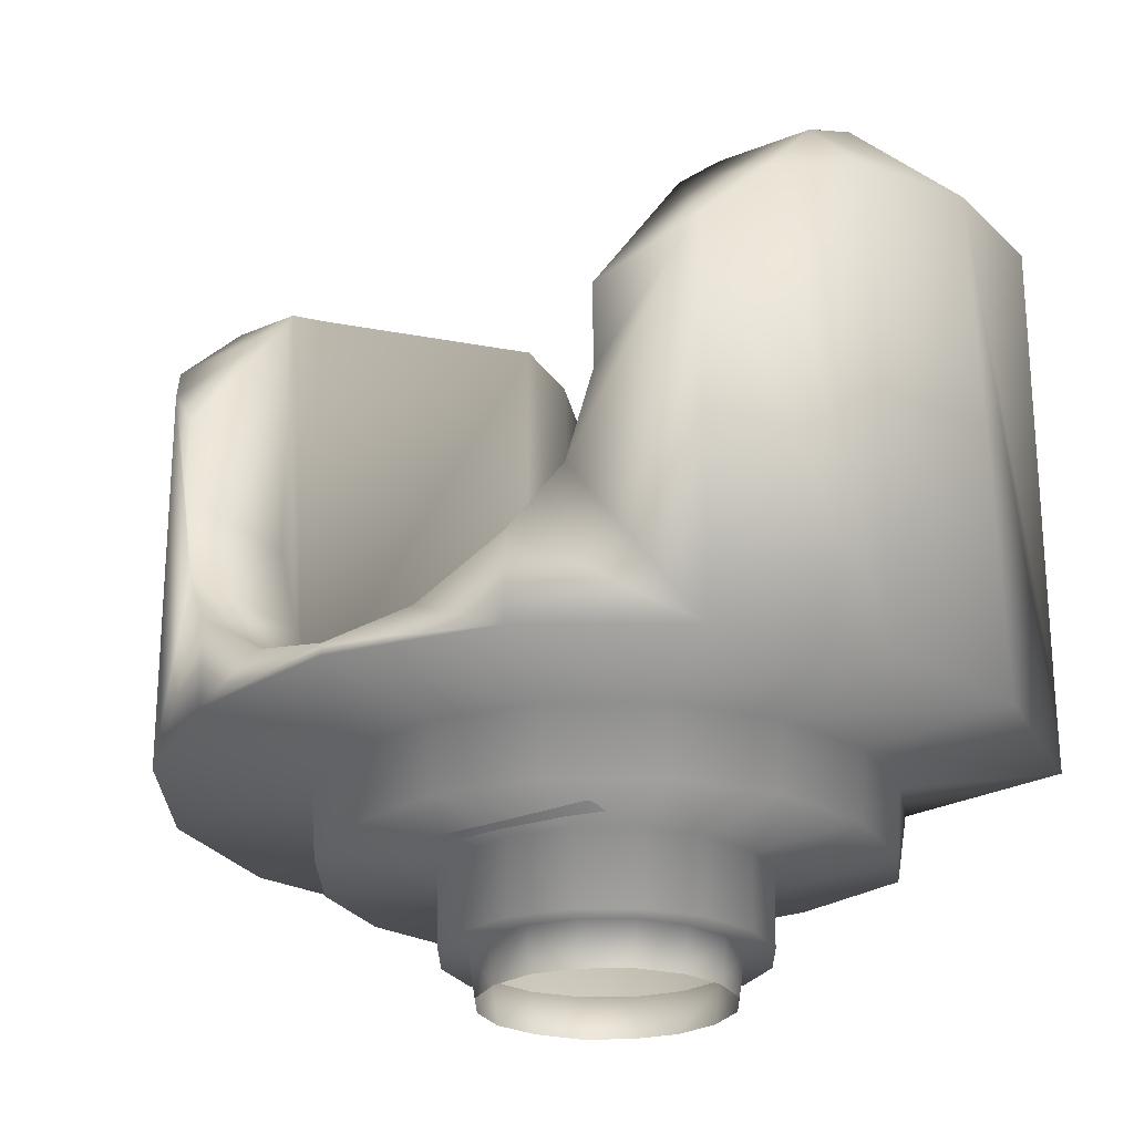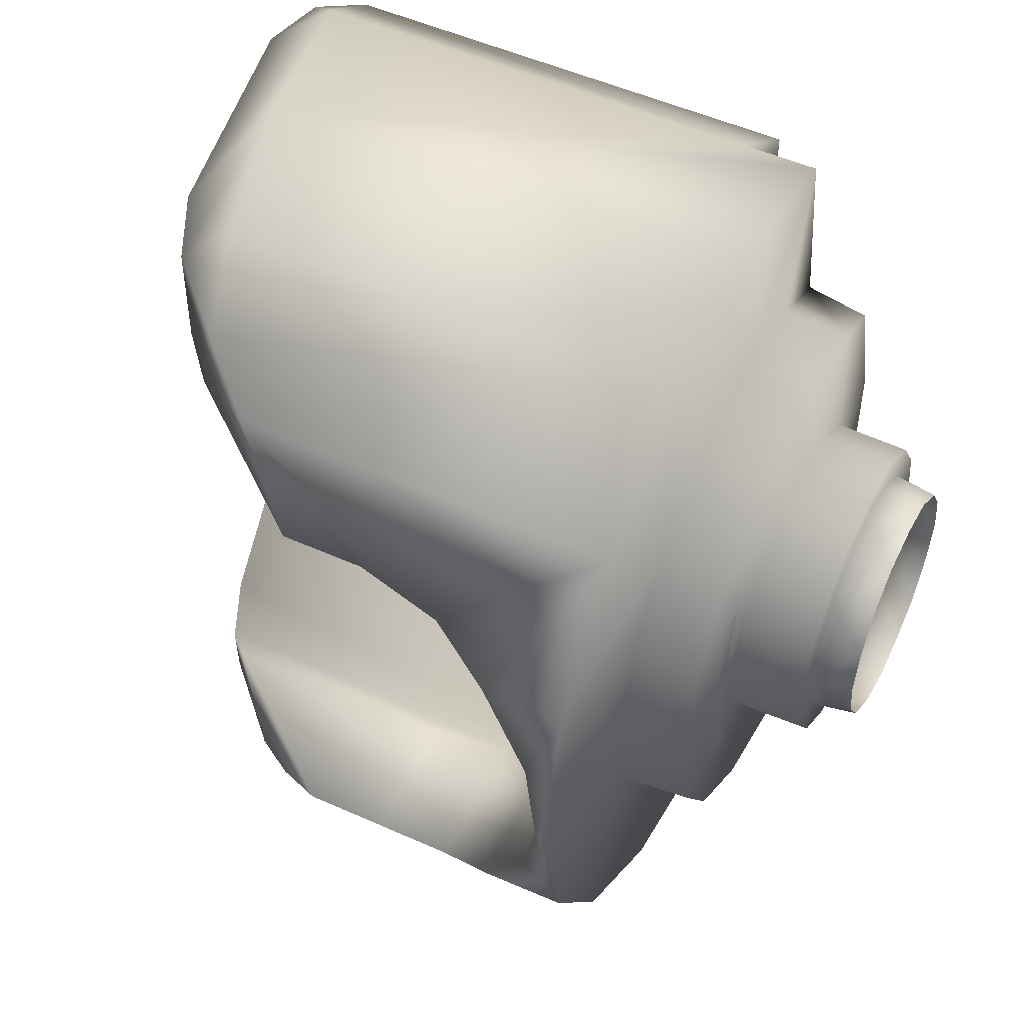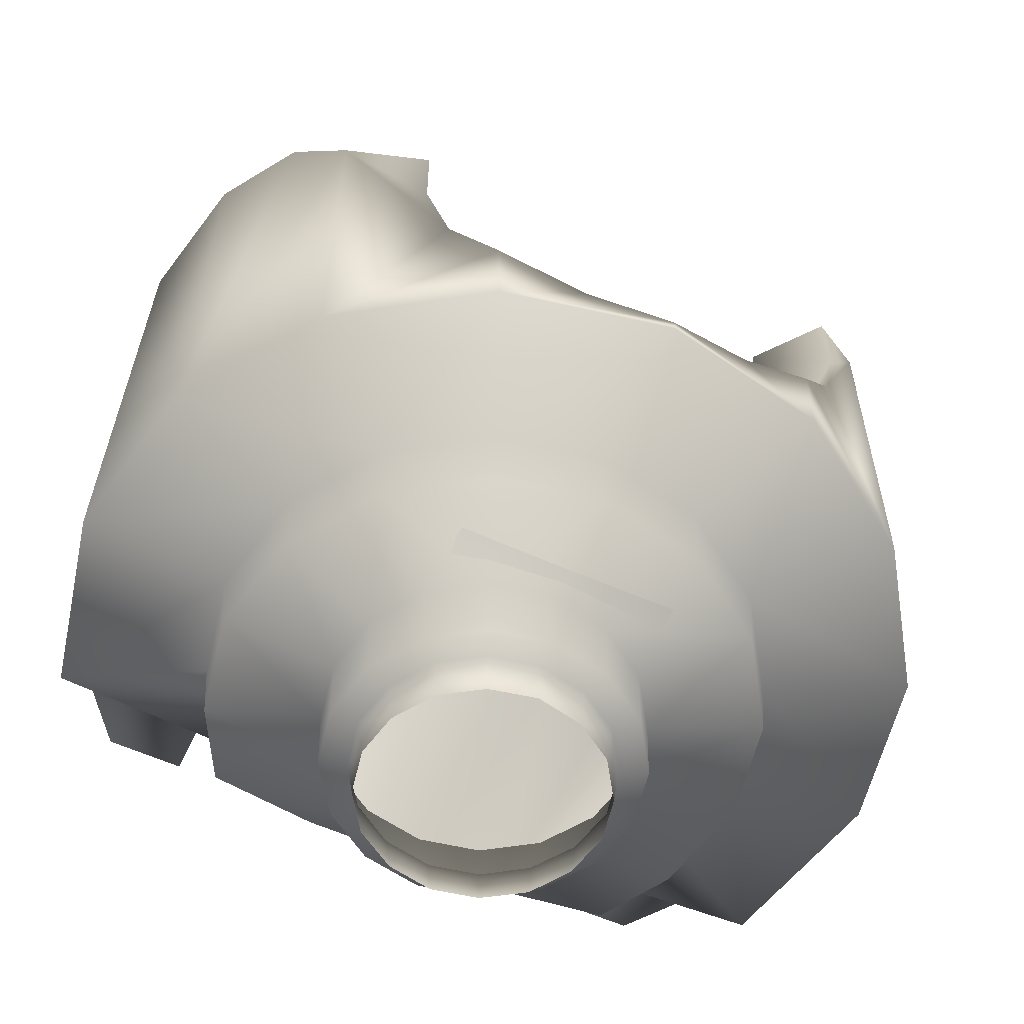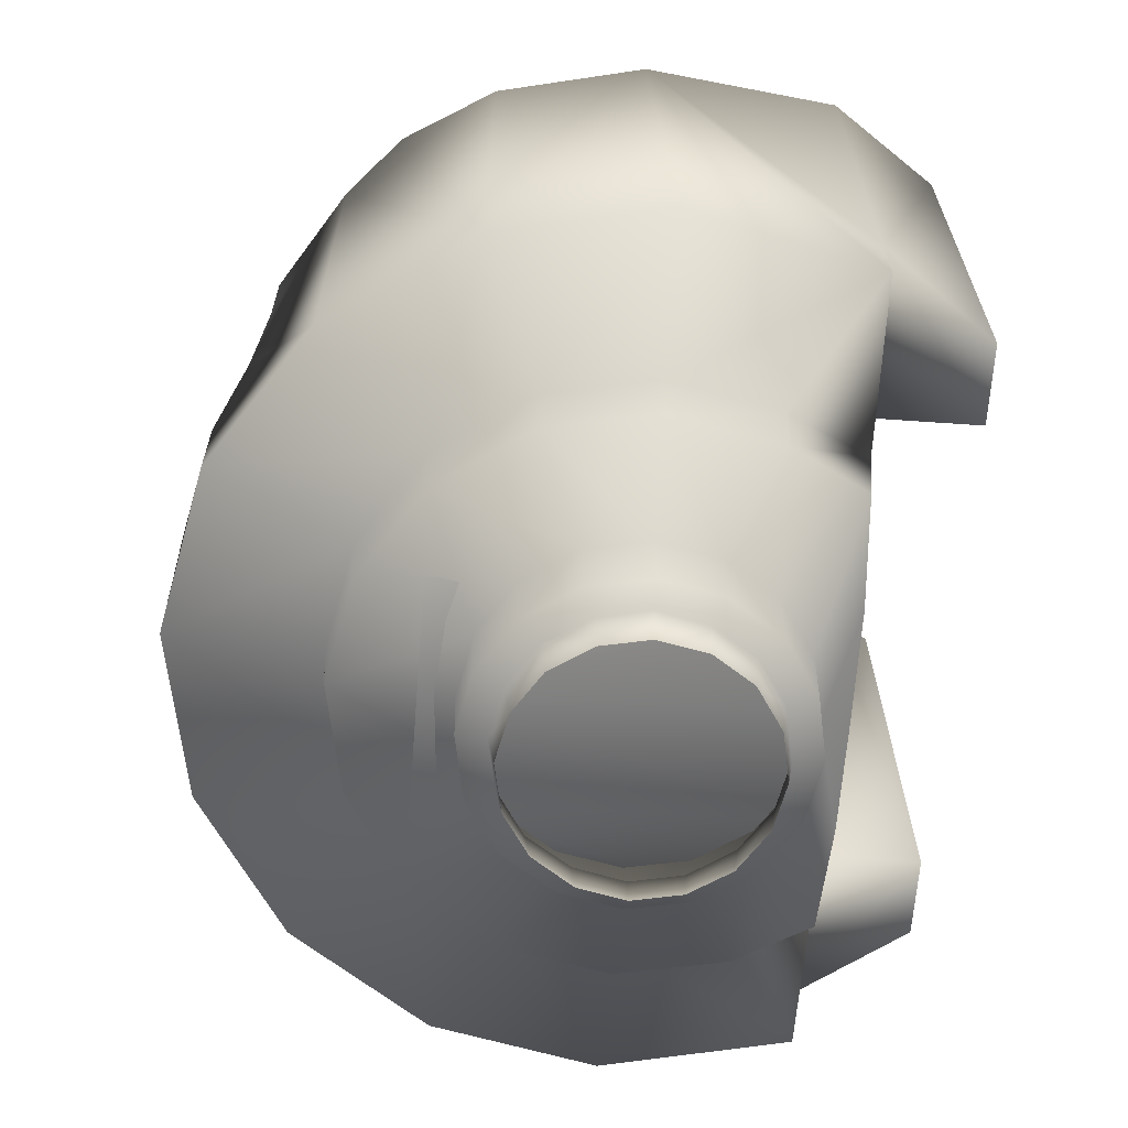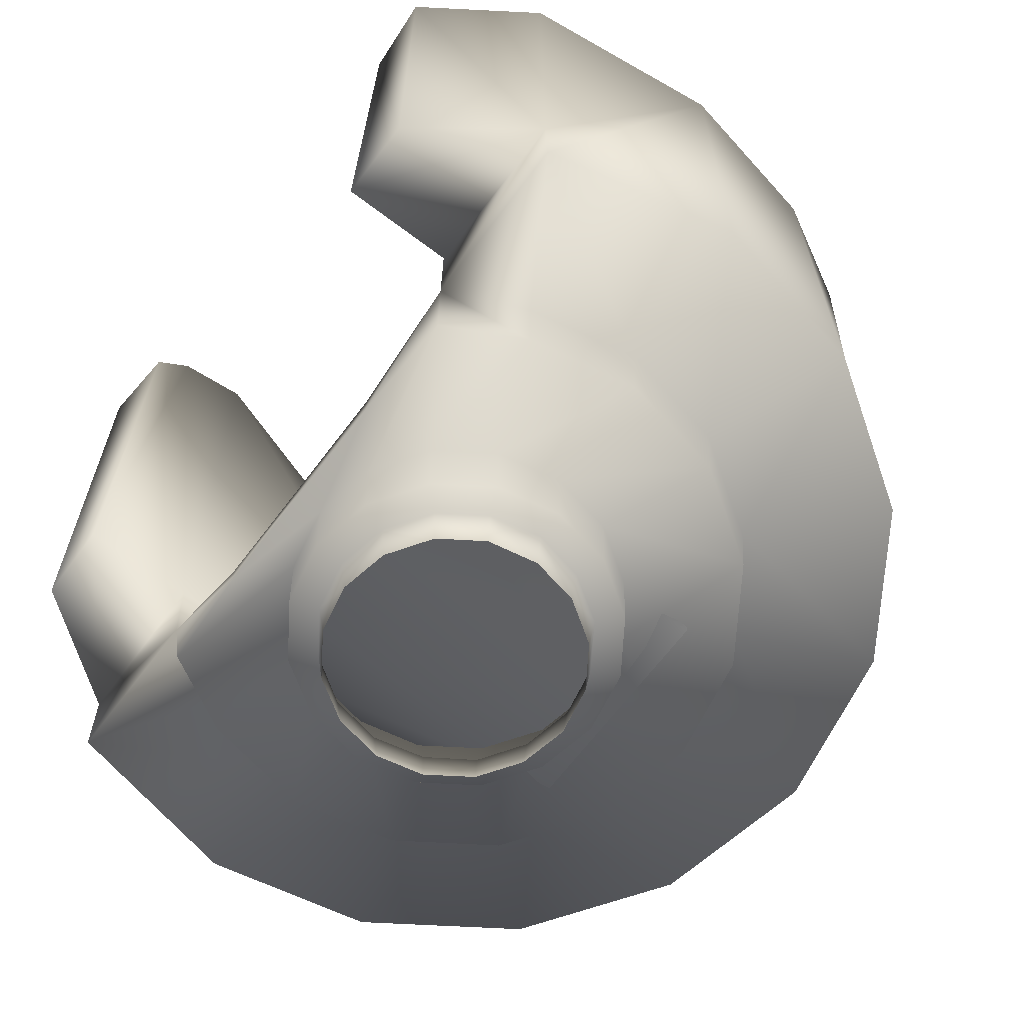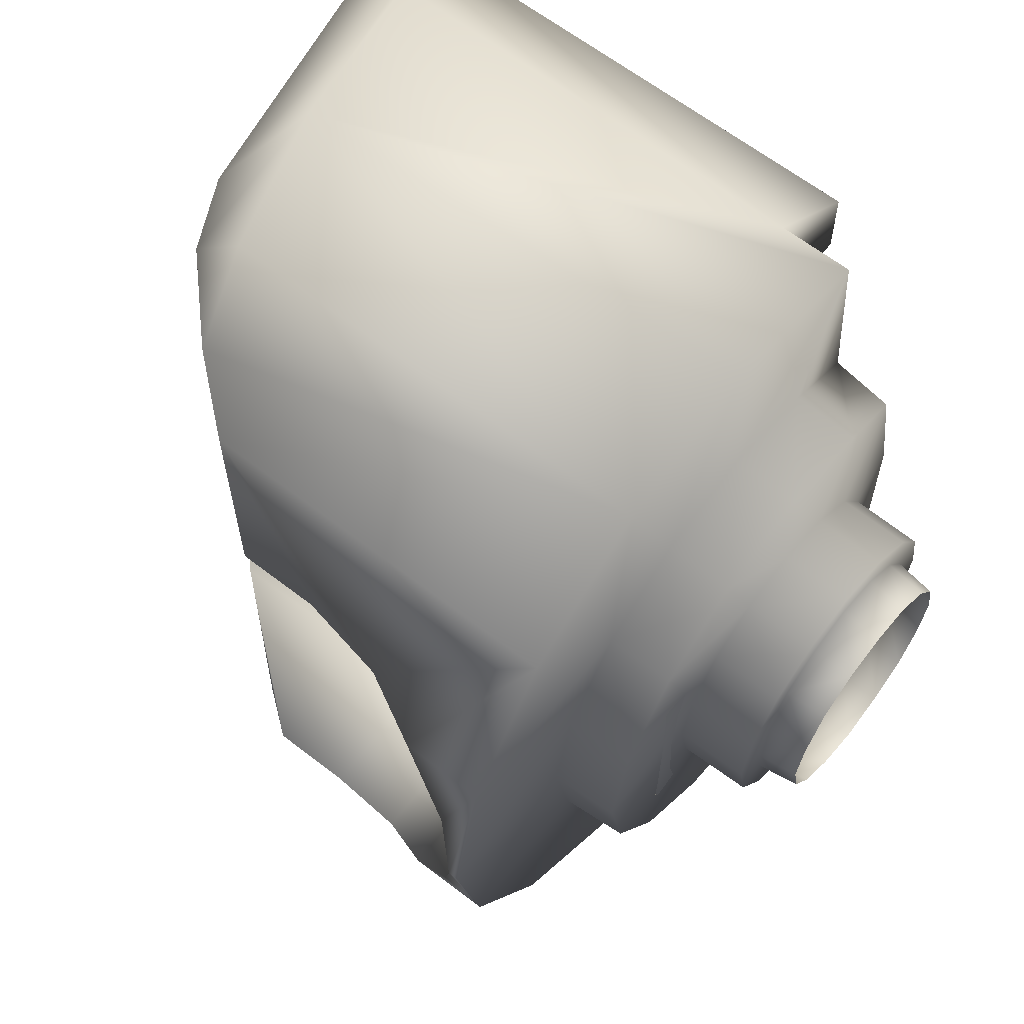
<metadata>
{"format":"obj","ext":"obj","renderer":"f3d","projection":"perspective","resolution":1024,"background":"white","views":[{"elev":-24.4,"azim":124.5,"up":"+Z"},{"elev":50.5,"azim":116.3,"up":"+Y"},{"elev":-58.9,"azim":65.3,"up":"+Z"},{"elev":-66.1,"azim":175.6,"up":"+Z"},{"elev":-65.9,"azim":-36.9,"up":"+Z"},{"elev":62.4,"azim":128.3,"up":"+Y"}]}
</metadata>
<code>
o f30
v 0.003965 0.001666 0.00125
v 0.004005 0.00168 0.00325
v 0.003252 0.001368 0.001241
v 0.003043 0.003039 0.00125
v 0.003075 0.003072 0.00325
v 0.006844 0.002857 0.003367
v 0.002509 0.002504 0.001241
v 0.00309 0.001307 6.8e-05
v -0.003021 0.0013 8e-05
v -0.002295 0.002397 7.3e-05
v -0.001229 0.003099 8.2e-05
v 6e-05 0.003353 6.5e-05
v 0.001294 0.003099 7e-05
v 0.002386 0.002373 7.6e-05
v 0.001664 0.003959 0.00125
v 0.001683 0.004002 0.00325
v 0.005254 0.005246 0.003368
v 0.006969 0.002908 0.005207
v 0.00137 0.003247 0.001241
v -0.003174 0.00137 0.001241
v -0.002416 0.002496 0.001241
v -0.001294 0.00326 0.001241
v 4.1e-05 0.003537 0.001241
v 4.2e-05 0.004288 0.00125
v 4.1e-05 0.004329 0.003249
v 0.002859 0.006843 0.00337
v 0.005341 0.005338 0.005207
v 0.01064 0.00443 0.0055
v -0.003879 0.001664 0.00125
v -0.002962 0.00304 0.00125
v -0.001582 0.003958 0.00125
v -0.0016 0.004002 0.00325
v 5e-05 0.007405 0.003366
v 0.002909 0.006961 0.005207
v 0.008153 0.00815 0.005499
v 0.01064 0.004481 0.007802
v 0.01111 0.002293 0.006326
v -0.003922 0.00168 0.00325
v -0.002992 0.003072 0.00325
v -0.002778 0.006839 0.003376
v 4.1e-05 0.007538 0.005207
v 0.004436 0.01064 0.005499
v 0.008164 0.008163 0.01596
v 0.009662 0.006177 0.01402
v 0.009657 0.006171 0.01174
v 0.009959 0.005607 0.009436
v -0.004942 0.002942 0.00325
v -0.004785 0.005762 0.0035
v -0.002822 0.006952 0.005207
v 4.3e-05 0.01154 0.0055
v 0.004417 0.01063 0.01825
v -0.004956 0.002942 0.003763
v -0.004925 0.005987 0.005249
v -0.0049 0.01041 0.005499
v 0.000429 0.0113 0.01922
v -0.004933 0.01039 0.02043
v -0.007925 0.006088 0.007599
v -0.007817 0.006087 0.02102
v -0.007964 0.008185 0.02102
v -0.004956 0.006067 0.007599
v -0.004927 0.01039 0.007602
v -0.006871 0.006089 0.02215
v -0.007913 0.008185 0.007599
v -0.00685 0.008515 0.02212
v -0.004973 0.006089 0.02257
v -0.004975 0.008522 0.02257
v 0.002515 0.00805 0.02082
v 0.002503 0.009238 0.02082
v 0.005071 0.006905 0.01945
v 0.004568 0.009236 0.01979
v 0.005999 0.006287 0.01856
v 0.006825 0.009319 0.01756
v 0.005951 0.004489 0.00781
v 0.005951 0.00229 0.006327
v 0.005951 0.006157 0.01174
v 0.005951 0.005596 0.009449
v 0.005019 0.006006 0.007575
v 0.005224 0.002942 0.00325
v 0.004824 0.005199 0.005592
v 0.004284 3.9e-05 0.00125
v 0.004332 3.9e-05 0.00325
v 0.003523 3.9e-05 0.001241
v 0.003965 -0.001589 0.00125
v 0.004005 -0.001603 0.00325
v 0.007408 3.9e-05 0.00337
v 0.003252 -0.001291 0.001241
v 0.003357 3.9e-05 7.5e-05
v 0.003043 -0.002961 0.00125
v 0.003075 -0.002995 0.00325
v 0.006844 -0.00278 0.003367
v 0.007534 3.9e-05 0.005207
v 0.002509 -0.002427 0.001241
v 0.00309 -0.00123 6.8e-05
v -0.003274 3.9e-05 7.5e-05
v -0.003021 -0.001223 8e-05
v -0.002295 -0.00232 7.3e-05
v -0.001229 -0.003022 8.2e-05
v 6e-05 -0.003276 6.5e-05
v 0.001294 -0.003022 7e-05
v 0.002386 -0.002295 7.6e-05
v 0.001664 -0.003882 0.00125
v 0.001683 -0.003925 0.00325
v 0.005254 -0.005169 0.003368
v 0.006969 -0.002831 0.005207
v 0.01153 3.9e-05 0.0055
v 0.00137 -0.003169 0.001241
v -0.00344 3.9e-05 0.001241
v -0.003174 -0.001293 0.001241
v -0.002416 -0.002419 0.001241
v -0.001294 -0.003182 0.001241
v 4.1e-05 -0.00346 0.001241
v 4.2e-05 -0.00421 0.00125
v 4.1e-05 -0.004252 0.003249
v 0.002859 -0.006766 0.00337
v 0.005341 -0.005261 0.005207
v 0.01064 -0.004353 0.0055
v 0.01153 3.9e-05 0.005801
v 0.01153 3.9e-05 0.005801
v -0.004201 3.9e-05 0.00125
v -0.003879 -0.001587 0.00125
v -0.002962 -0.002962 0.00125
v -0.001582 -0.003881 0.00125
v -0.0016 -0.003925 0.00325
v 5e-05 -0.007328 0.003366
v 0.002909 -0.006884 0.005207
v 0.008153 -0.008073 0.005499
v 0.01064 -0.004403 0.007802
v 0.01111 -0.002216 0.006326
v -0.004249 3.9e-05 0.00325
v -0.003922 -0.001603 0.00325
v -0.002992 -0.002995 0.00325
v -0.002778 -0.006761 0.003376
v 4.1e-05 -0.007461 0.005207
v 0.004436 -0.01057 0.005499
v 0.008164 -0.008086 0.01596
v 0.009662 -0.006099 0.01402
v 0.009657 -0.006093 0.01174
v 0.009959 -0.00553 0.009436
v -0.004956 3.9e-05 0.00325
v -0.004942 -0.002865 0.00325
v -0.004785 -0.005685 0.0035
v -0.002822 -0.006874 0.005207
v 4.3e-05 -0.01146 0.0055
v 0.004417 -0.01055 0.01825
v -0.004952 3.9e-05 0.003756
v -0.004956 -0.002865 0.003763
v -0.004925 -0.00591 0.005249
v -0.0049 -0.01033 0.005499
v 0.000429 -0.01122 0.01922
v -0.004933 -0.01032 0.02043
v -0.007925 -0.006011 0.007599
v -0.007817 -0.00601 0.02102
v -0.007964 -0.008108 0.02102
v -0.004956 -0.00599 0.007599
v -0.004927 -0.01031 0.007602
v -0.006871 -0.006012 0.02215
v -0.007913 -0.008108 0.007599
v -0.00685 -0.008438 0.02212
v -0.004973 -0.006012 0.02257
v -0.004975 -0.008445 0.02257
v 0.002515 -0.007973 0.02082
v 0.002503 -0.009161 0.02082
v 0.005071 -0.006827 0.01945
v 0.004568 -0.009159 0.01979
v 0.005999 -0.00621 0.01856
v 0.006825 -0.009242 0.01756
v 0.005951 3.9e-05 0.005902
v 0.005951 -0.004411 0.00781
v 0.005951 -0.002213 0.006327
v 0.005951 -0.006079 0.01174
v 0.005951 -0.005518 0.009449
v 0.005019 -0.005928 0.007575
v 0.005224 3.9e-05 0.00325
v 0.005224 -0.002865 0.00325
v 0.004824 -0.005121 0.005592
f 1 2 81
f 1 80 82
f 4 5 2
f 81 2 85
f 4 1 3
f 3 82 8
f 15 16 4
f 2 5 17
f 85 6 91
f 15 4 19
f 7 3 8
f 107 20 94
f 20 21 10
f 21 22 11
f 22 23 12
f 23 19 13
f 19 7 13
f 24 25 16
f 5 16 17
f 6 17 27
f 91 18 105
f 24 15 19
f 119 29 107
f 29 30 21
f 30 31 22
f 31 24 22
f 31 32 24
f 16 25 26
f 17 26 34
f 18 27 28
f 119 129 29
f 29 38 39
f 30 39 32
f 25 32 33
f 26 33 41
f 27 34 42
f 28 35 36
f 38 129 47
f 39 38 48
f 32 39 40
f 33 40 49
f 34 41 50
f 70 72 51
f 47 139 52
f 48 47 53
f 40 48 53
f 41 49 54
f 42 50 55
f 63 57 58
f 49 53 54
f 28 36 37
f 54 53 61
f 55 61 56
f 56 61 59
f 60 57 61
f 65 67 68
f 67 69 68
f 69 71 72
f 71 44 43
f 55 56 68
f 51 55 70
f 35 42 43
f 66 56 64
f 56 59 64
f 37 36 73
f 36 46 76
f 46 45 75
f 69 75 71
f 117 37 74
f 76 75 69
f 57 60 62
f 62 60 65
f 77 73 76
f 67 77 69
f 67 65 77
f 53 52 78
f 52 145 173
f 74 78 167
f 73 79 78
f 73 77 79
f 53 79 77
f 45 44 71
f 83 80 81
f 83 86 82
f 88 83 84
f 81 85 84
f 88 92 86
f 86 93 82
f 101 88 102
f 84 90 103
f 85 91 90
f 101 106 88
f 92 100 93
f 107 94 108
f 108 95 96
f 109 96 97
f 110 97 98
f 111 98 99
f 106 99 92
f 112 101 102
f 89 103 102
f 90 104 115
f 91 105 104
f 112 111 106
f 119 107 120
f 120 108 109
f 121 109 110
f 122 110 112
f 122 112 123
f 102 114 113
f 103 115 125
f 104 116 115
f 119 120 129
f 120 121 131
f 121 122 123
f 113 124 123
f 114 125 133
f 115 126 134
f 116 127 126
f 130 140 129
f 131 141 130
f 123 132 131
f 124 133 142
f 125 134 143
f 164 144 166
f 140 146 139
f 141 147 140
f 132 142 147
f 133 143 148
f 134 144 149
f 157 153 152
f 142 148 147
f 116 128 127
f 148 155 147
f 149 150 155
f 150 153 155
f 154 155 151
f 159 160 162
f 161 162 163
f 163 164 166
f 165 166 135
f 149 162 150
f 144 164 149
f 126 135 134
f 160 158 150
f 150 158 153
f 128 169 168
f 127 168 171
f 138 171 170
f 163 165 170
f 117 167 169
f 171 172 163
f 151 152 156
f 156 159 154
f 172 171 168
f 161 163 172
f 161 172 159
f 147 175 174
f 146 174 173
f 169 167 174
f 168 169 174
f 168 175 172
f 147 154 172
f 137 170 165
f 80 1 81
f 3 1 82
f 1 4 2
f 2 6 85
f 7 4 3
f 82 87 8
f 16 5 4
f 6 2 17
f 6 18 91
f 4 7 19
f 14 7 8
f 20 9 94
f 9 20 10
f 10 21 11
f 11 22 12
f 12 23 13
f 7 14 13
f 15 24 16
f 16 26 17
f 18 6 27
f 18 28 105
f 23 24 19
f 29 20 107
f 20 29 21
f 21 30 22
f 24 23 22
f 32 25 24
f 25 33 26
f 27 17 34
f 27 35 28
f 129 38 29
f 30 29 39
f 31 30 32
f 32 40 33
f 34 26 41
f 35 27 42
f 36 35 46
f 35 43 46
f 43 44 45
f 46 43 45
f 129 139 47
f 38 47 48
f 39 48 40
f 41 33 49
f 42 34 50
f 139 145 52
f 47 52 53
f 49 40 53
f 50 41 54
f 51 42 55
f 59 63 58
f 105 28 117
f 28 37 117
f 53 60 61
f 50 54 55
f 54 61 55
f 61 63 59
f 57 63 61
f 66 65 68
f 69 70 68
f 70 69 72
f 72 71 43
f 56 66 68
f 55 68 70
f 42 51 72
f 43 42 72
f 74 37 73
f 73 36 76
f 76 46 75
f 167 117 74
f 77 76 69
f 58 57 62
f 65 60 77
f 79 53 78
f 78 52 173
f 78 173 167
f 74 73 78
f 60 53 77
f 75 45 71
f 84 83 81
f 80 83 82
f 89 88 84
f 85 90 84
f 83 88 86
f 93 87 82
f 88 89 102
f 89 84 103
f 91 104 90
f 106 92 88
f 86 92 93
f 94 95 108
f 109 108 96
f 110 109 97
f 111 110 98
f 106 111 99
f 99 100 92
f 113 112 102
f 103 114 102
f 103 90 115
f 105 116 104
f 101 112 106
f 107 108 120
f 121 120 109
f 122 121 110
f 110 111 112
f 112 113 123
f 114 124 113
f 114 103 125
f 116 126 115
f 120 130 129
f 130 120 131
f 131 121 123
f 124 132 123
f 124 114 133
f 125 115 134
f 127 138 126
f 126 138 135
f 138 137 135
f 137 136 135
f 140 139 129
f 141 140 130
f 132 141 131
f 132 124 142
f 133 125 143
f 146 145 139
f 147 146 140
f 141 132 147
f 142 133 148
f 143 134 149
f 151 157 152
f 105 117 116
f 117 128 116
f 155 154 147
f 143 149 148
f 149 155 148
f 153 157 155
f 155 157 151
f 161 159 162
f 162 164 163
f 165 163 166
f 136 165 135
f 162 160 150
f 164 162 149
f 135 166 134
f 166 144 134
f 127 128 168
f 138 127 171
f 137 138 170
f 128 117 169
f 170 171 163
f 154 151 156
f 172 154 159
f 146 147 174
f 145 146 173
f 167 173 174
f 175 168 174
f 175 147 172
f 136 137 165
f 58 62 64
f 62 65 66
f 152 153 158
f 156 158 160
f 59 58 64
f 64 62 66
f 156 152 158
f 159 156 160
l 118 117

</code>
